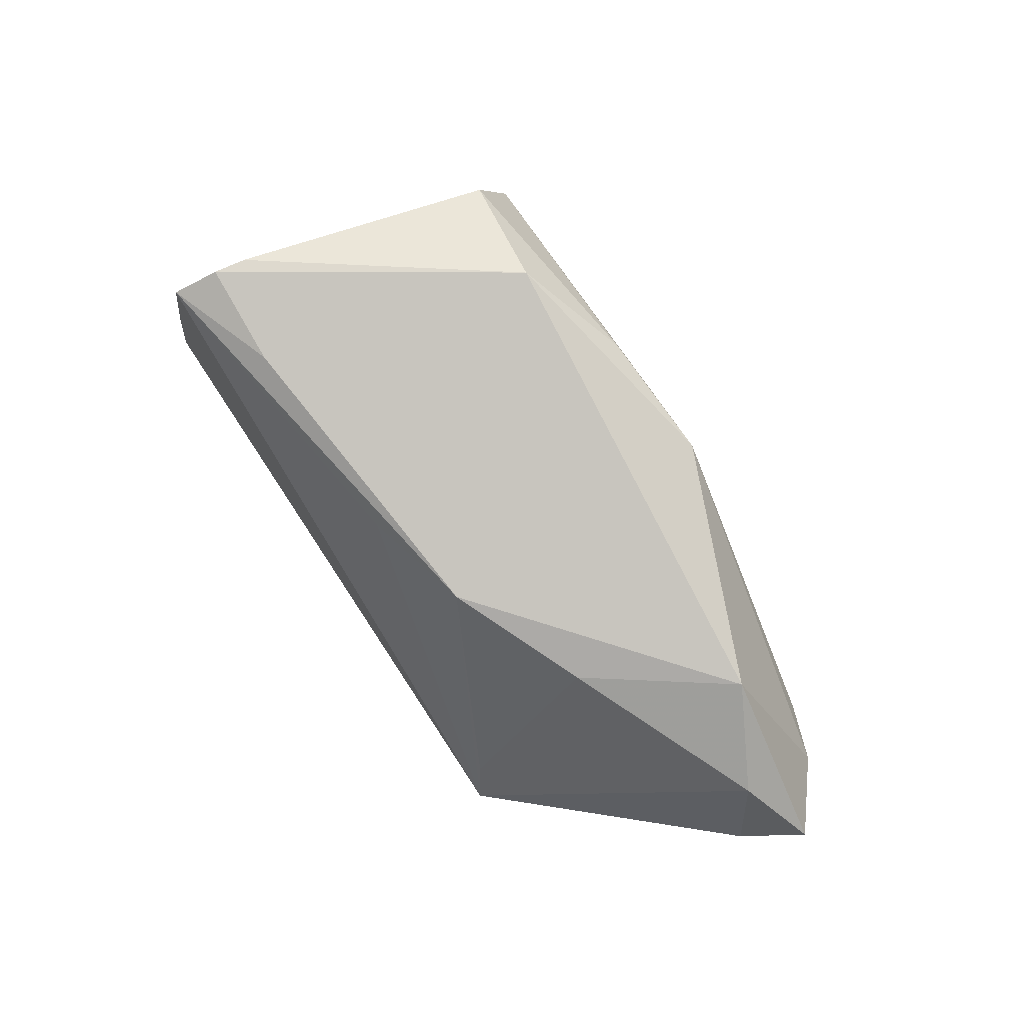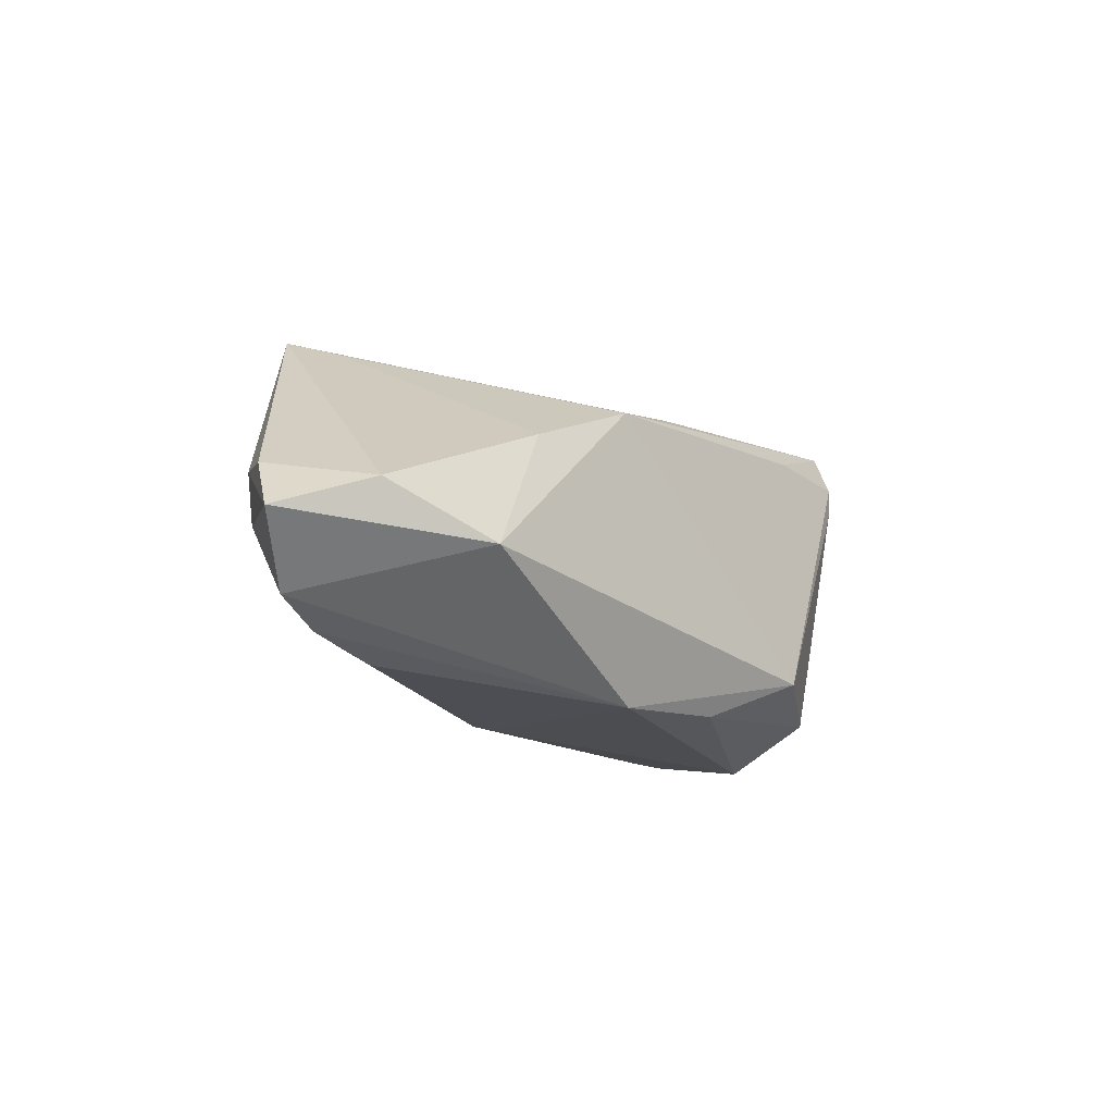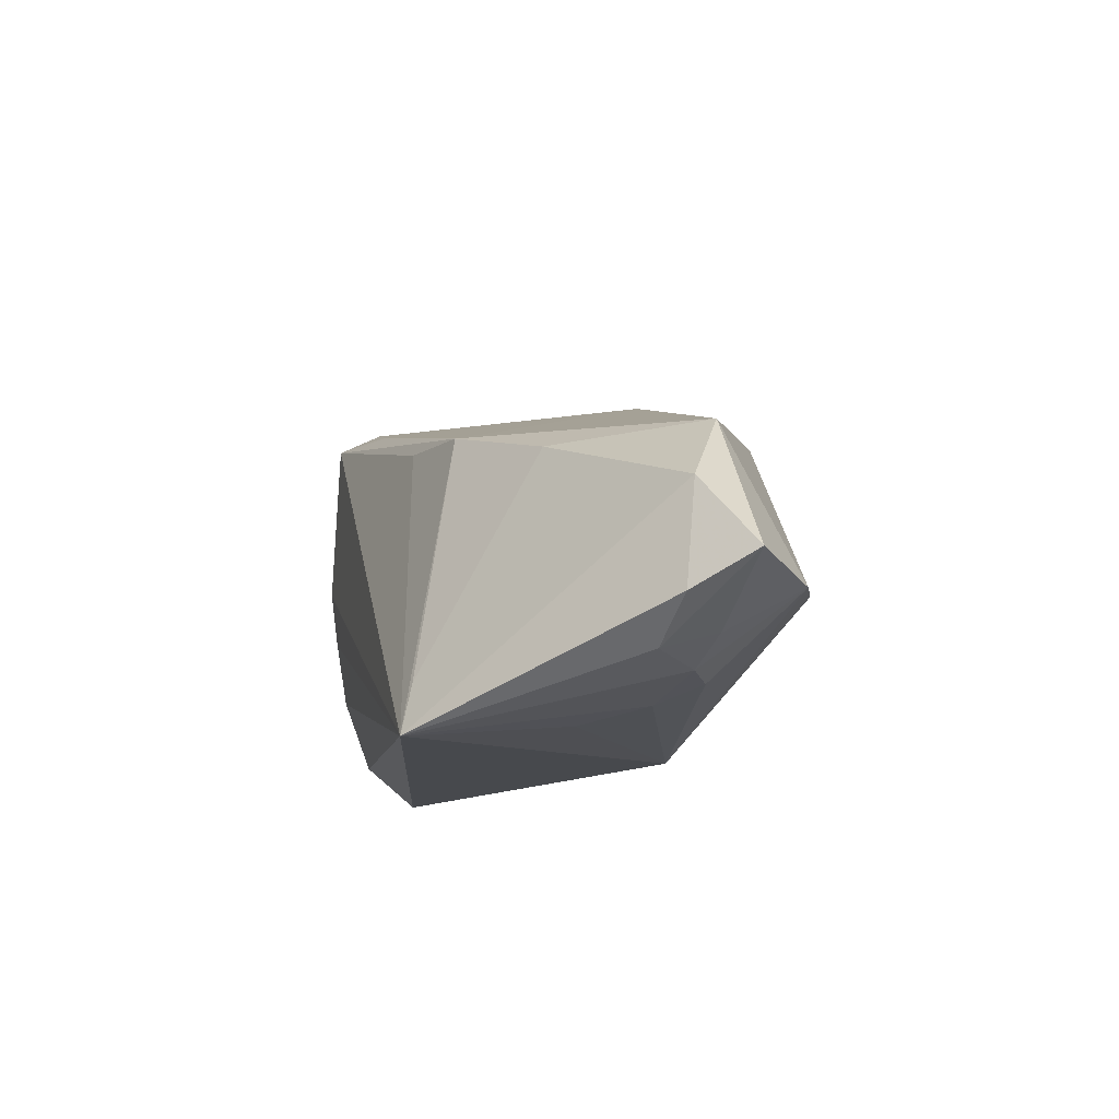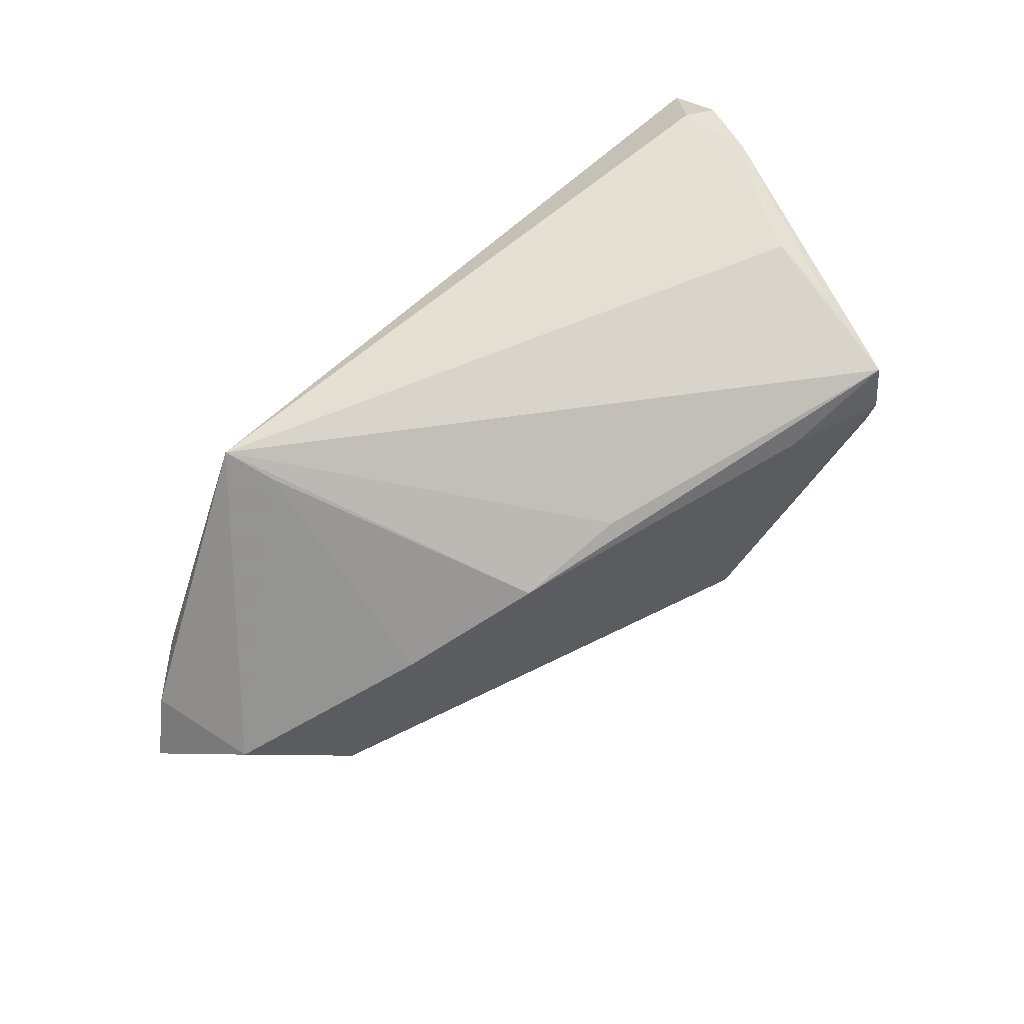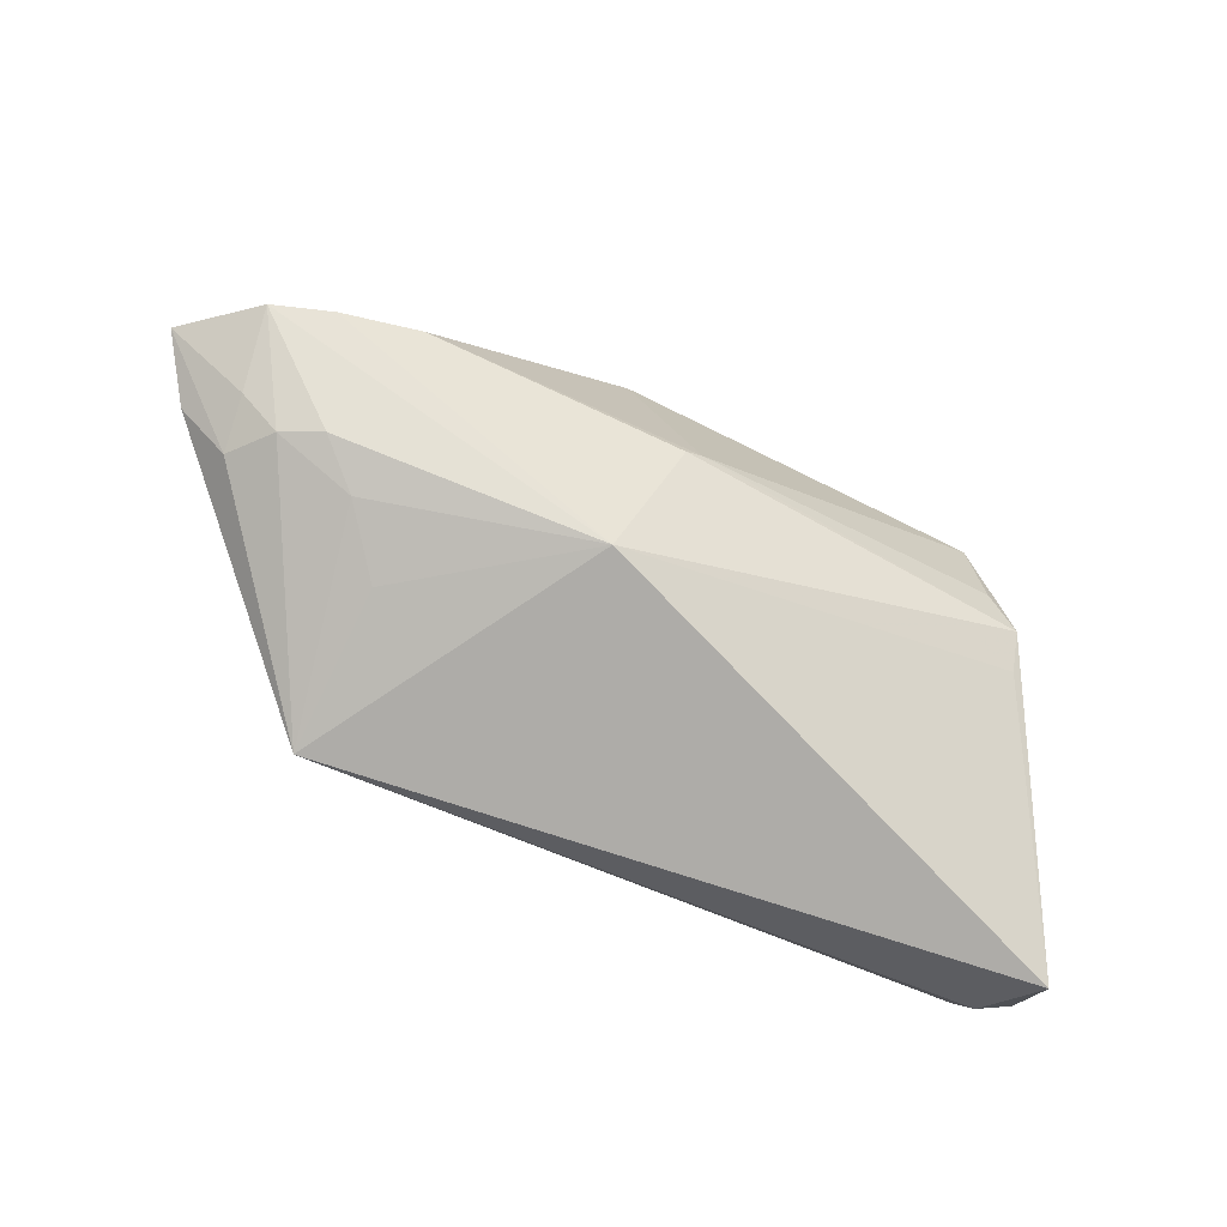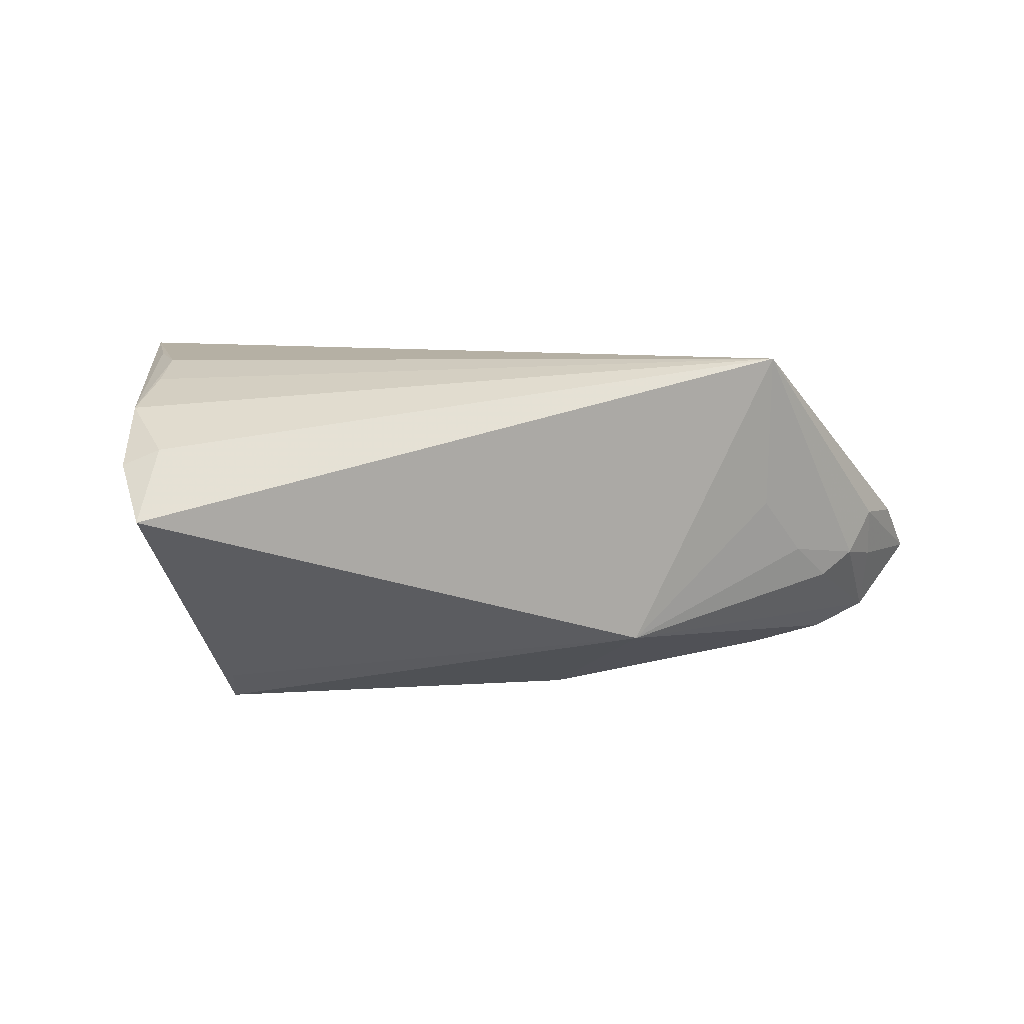
<metadata>
{"format":"obj","ext":"obj","renderer":"f3d","projection":"perspective","resolution":1024,"background":"white","views":[{"elev":70.8,"azim":54.9,"up":"+Y"},{"elev":-15.1,"azim":110.9,"up":"+Z"},{"elev":-12.1,"azim":77.4,"up":"+Y"},{"elev":74.3,"azim":136.2,"up":"+Z"},{"elev":-76.8,"azim":152.3,"up":"+Y"},{"elev":12.9,"azim":-23.2,"up":"+Z"}]}
</metadata>
<code>
v 0.008727 0.01224 0.01473
v 0.03287 -0.00949 -0.01974
v 0.03798 0.008049 -0.008905
v 0.0256 -0.02417 0.003958
v 0.04142 -0.02013 -0.00503
v 0.03168 -0.02254 -0.003145
v 0.0005352 -0.008746 -0.0216
v 0.04645 -0.01699 -0.006399
v -0.0484 -0.003488 0.02181
v 0.0453 -0.01865 -0.00013
v 0.002473 -0.0101 -0.02138
v -0.04219 0.02332 0.02265
v 0.025 -0.02569 0.02311
v 0.03687 -0.02081 -0.007544
v -0.004623 0.01345 0.01776
v -0.05659 -0.0192 0.01464
v -0.04143 -0.006872 -0.01608
v -0.005619 0.01795 -0.02062
v -0.04057 0.02569 0.01736
v -0.03447 0.01262 -0.02311
v -0.05267 -0.02067 0.01639
v -0.05668 -0.02569 0.009285
v 0.04858 -0.01237 -0.01507
v 0.04184 -0.01193 -0.01765
v 0.009591 0.01258 -0.02185
v 0.02292 -0.01954 0.02153
v -0.03665 0.001302 -0.02134
v 0.02511 0.007354 0.007513
v -0.04527 0.003052 0.02311
v -0.03243 0.02245 -0.01761
v 0.05668 -0.0101 -0.007782
v -0.04038 -0.003578 -0.01981
v 0.006166 -0.02569 -0.01159
v 0.05167 -0.01387 -0.00135
v -0.04261 0.004154 -0.01264
v -0.04455 0.01154 0.02282
v -0.05327 -0.01127 0.01981
v 0.04846 -0.001066 -0.003266
v -0.03989 0.02569 0.01348
v -0.01798 0.02544 -0.01482
v -0.02864 0.02217 0.01816
f 40 1 3
f 40 3 25
f 16 12 19
f 15 13 1
f 1 12 15
f 15 12 13
f 1 13 26
f 31 3 38
f 38 26 13
f 22 33 13
f 40 25 18
f 11 33 32
f 41 12 1
f 41 19 12
f 41 1 40
f 40 19 41
f 40 18 30
f 16 22 21
f 21 22 13
f 13 12 29
f 29 9 13
f 28 3 1
f 28 38 3
f 1 26 28
f 26 38 28
f 13 5 10
f 6 5 13
f 32 33 17
f 17 22 32
f 33 22 17
f 7 11 32
f 39 19 40
f 40 30 39
f 16 19 39
f 20 30 18
f 20 18 25
f 25 7 20
f 13 9 37
f 37 21 13
f 16 21 37
f 37 12 16
f 9 29 37
f 34 10 31
f 13 10 34
f 31 38 34
f 34 38 13
f 31 10 8
f 8 10 5
f 13 33 4
f 4 6 13
f 33 6 4
f 14 6 33
f 5 6 14
f 33 11 2
f 2 24 33
f 25 24 2
f 2 7 25
f 11 7 2
f 30 20 35
f 16 39 35
f 35 39 30
f 35 22 16
f 35 20 32
f 32 22 35
f 27 7 32
f 32 20 27
f 27 20 7
f 36 29 12
f 12 37 36
f 36 37 29
f 33 24 23
f 23 14 33
f 31 8 23
f 23 8 5
f 5 14 23
f 23 3 31
f 23 25 3
f 23 24 25

</code>
